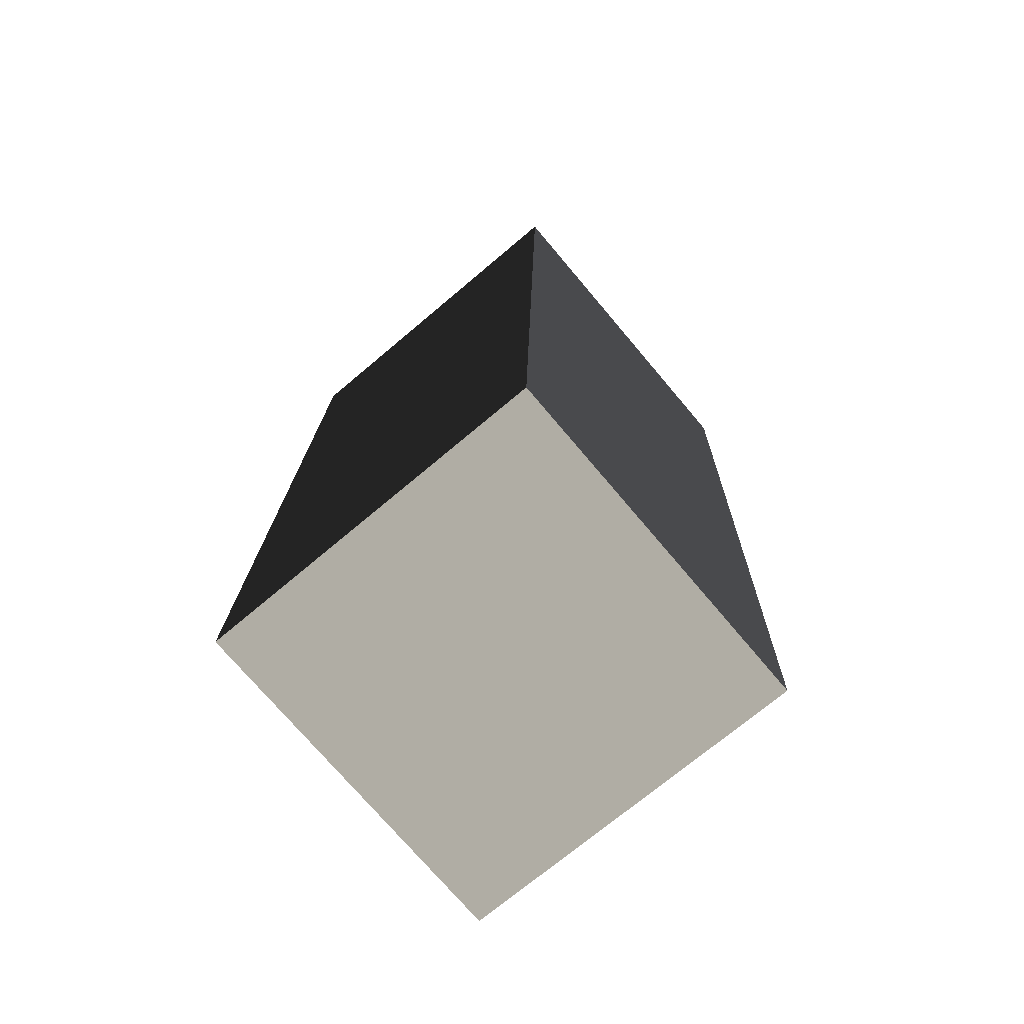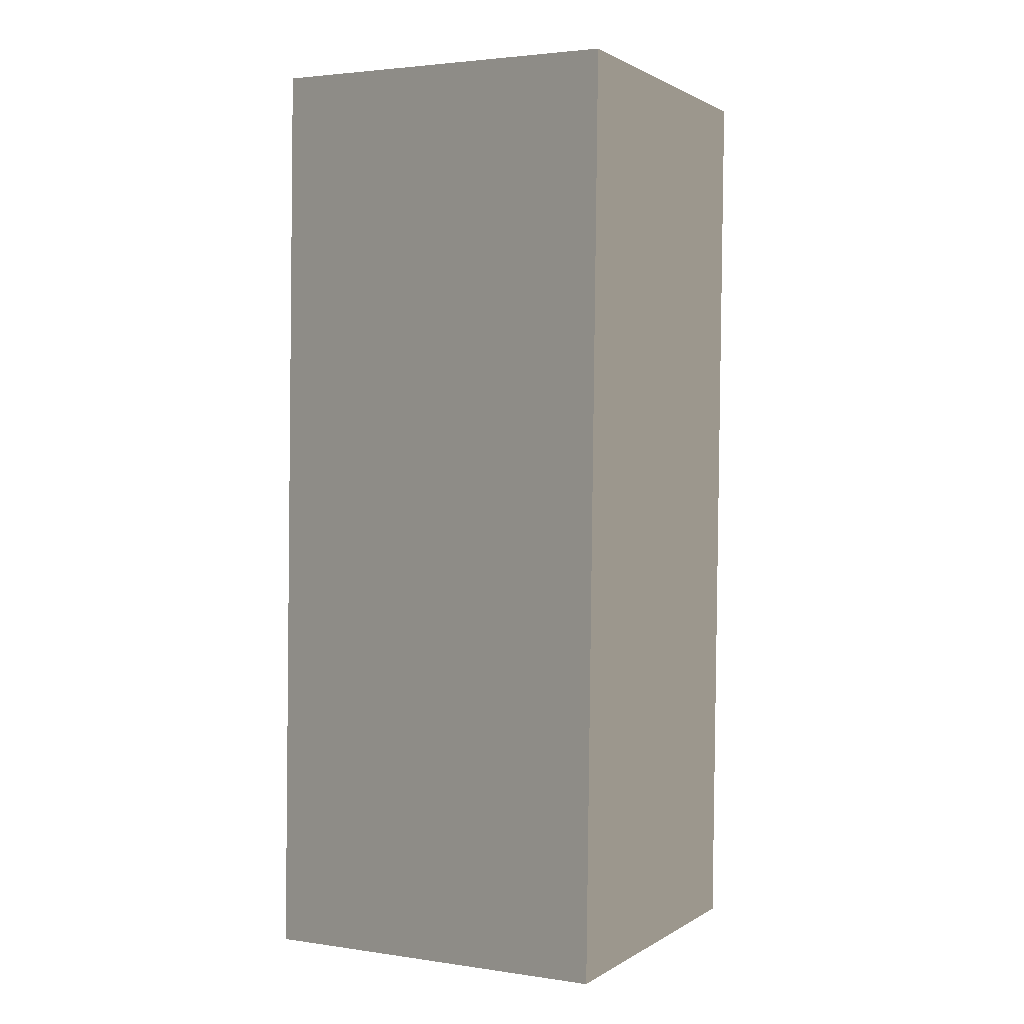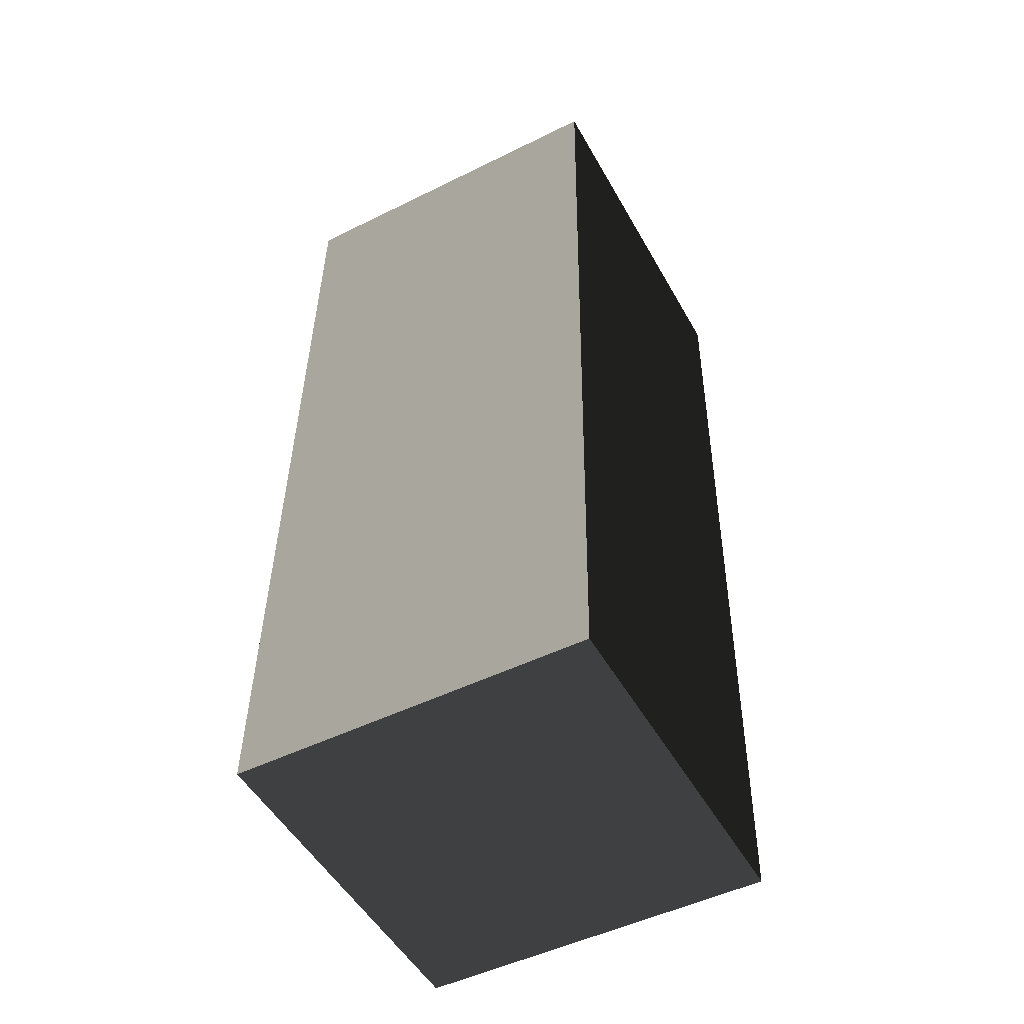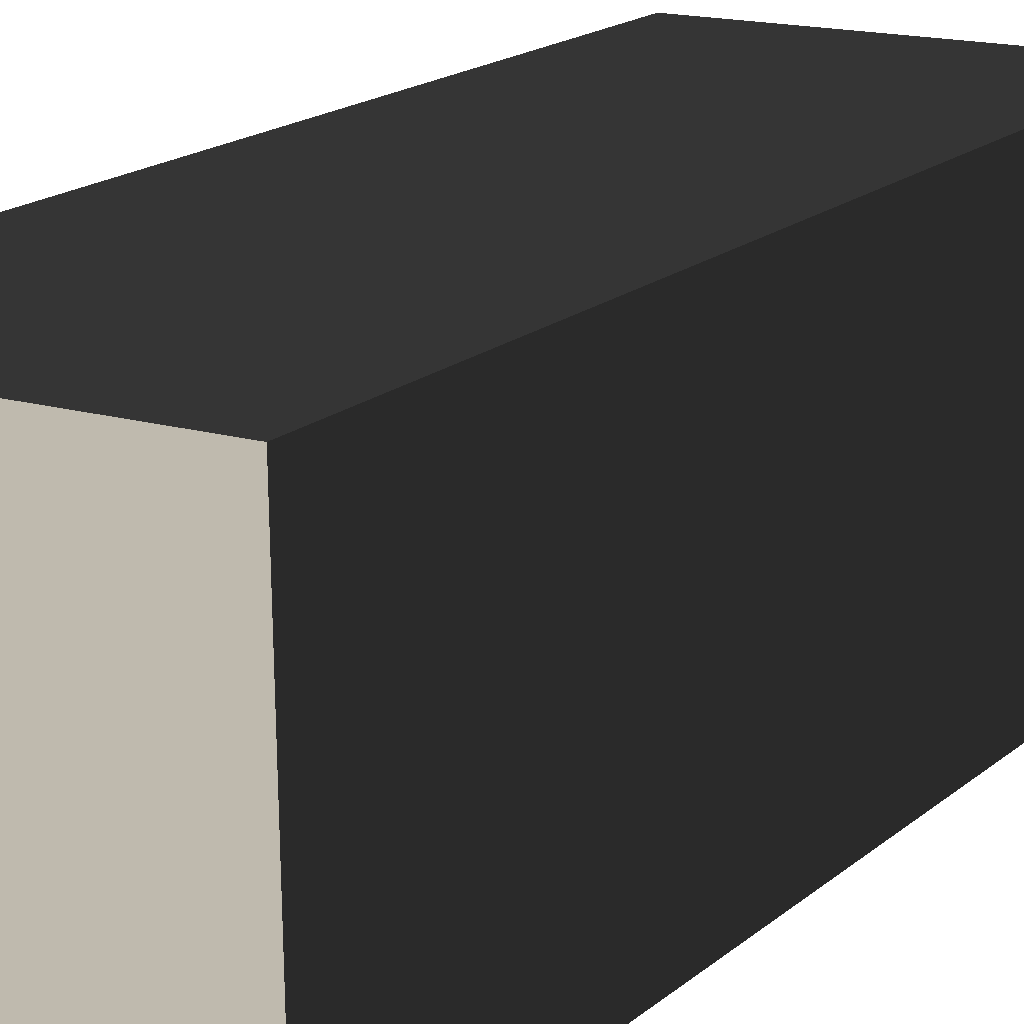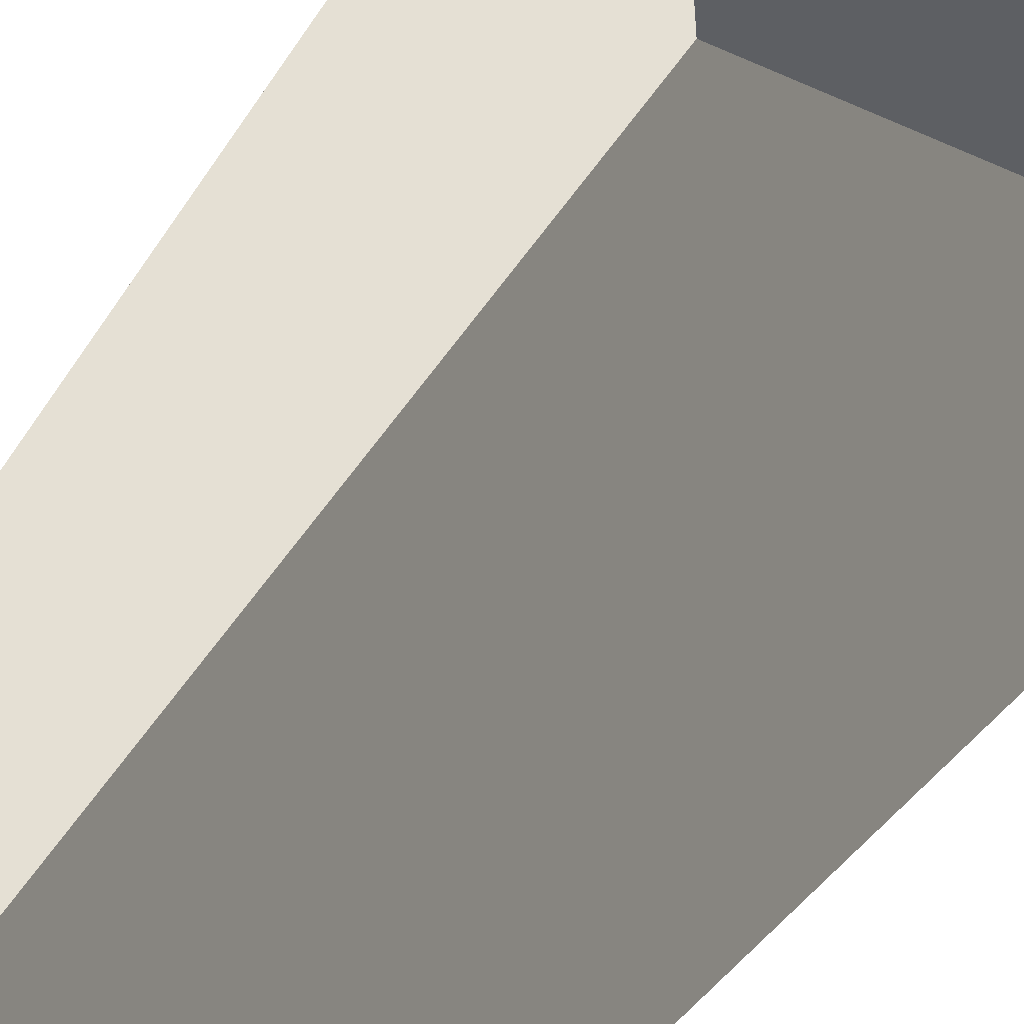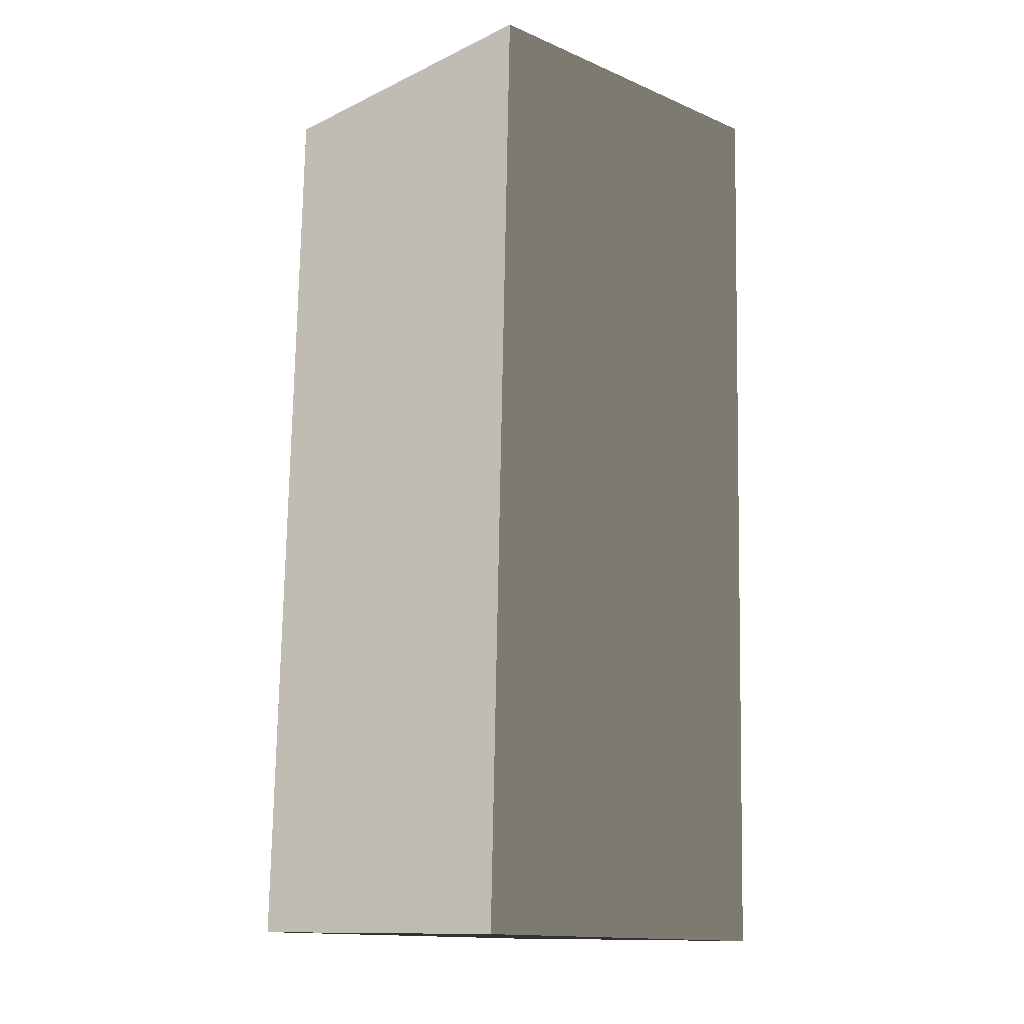
<metadata>
{"format":"obj","ext":"obj","renderer":"f3d","projection":"perspective","resolution":1024,"background":"white","views":[{"elev":-73.9,"azim":-49.8,"up":"+Z"},{"elev":2.9,"azim":-153.3,"up":"+Z"},{"elev":-49.4,"azim":-151.3,"up":"+Z"},{"elev":15.7,"azim":32.0,"up":"+Y"},{"elev":-39.9,"azim":150.6,"up":"+Y"},{"elev":-12.4,"azim":-132.5,"up":"+Z"}]}
</metadata>
<code>
v -0.6234 -0.6761 2.046
v -0.6234 -0.5932 -1.187
v -0.6234 0.6532 -1.155
v -0.6234 0.5703 2.078
v -0.6234 0.5703 2.078
v -0.6234 0.6532 -1.155
v 0.6234 0.6532 -1.155
v 0.6234 0.5703 2.078
v 0.6234 0.5703 2.078
v 0.6234 0.6532 -1.155
v 0.6234 -0.5932 -1.187
v 0.6234 -0.6761 2.046
v 0.6234 -0.6761 2.046
v 0.6234 -0.5932 -1.187
v -0.6234 -0.5932 -1.187
v -0.6234 -0.6761 2.046
v -0.6234 -0.5932 -1.187
v 0.6234 -0.5932 -1.187
v 0.6234 0.6532 -1.155
v -0.6234 0.6532 -1.155
v 0.6234 -0.6761 2.046
v -0.6234 -0.6761 2.046
v -0.6234 0.5703 2.078
v 0.6234 0.5703 2.078
g Wall_t1_(2)_37255_405
f 1 3 2
f 1 4 3
f 5 7 6
f 5 8 7
f 9 11 10
f 9 12 11
f 13 15 14
f 13 16 15
f 17 19 18
f 17 20 19
f 21 23 22
f 21 24 23

</code>
